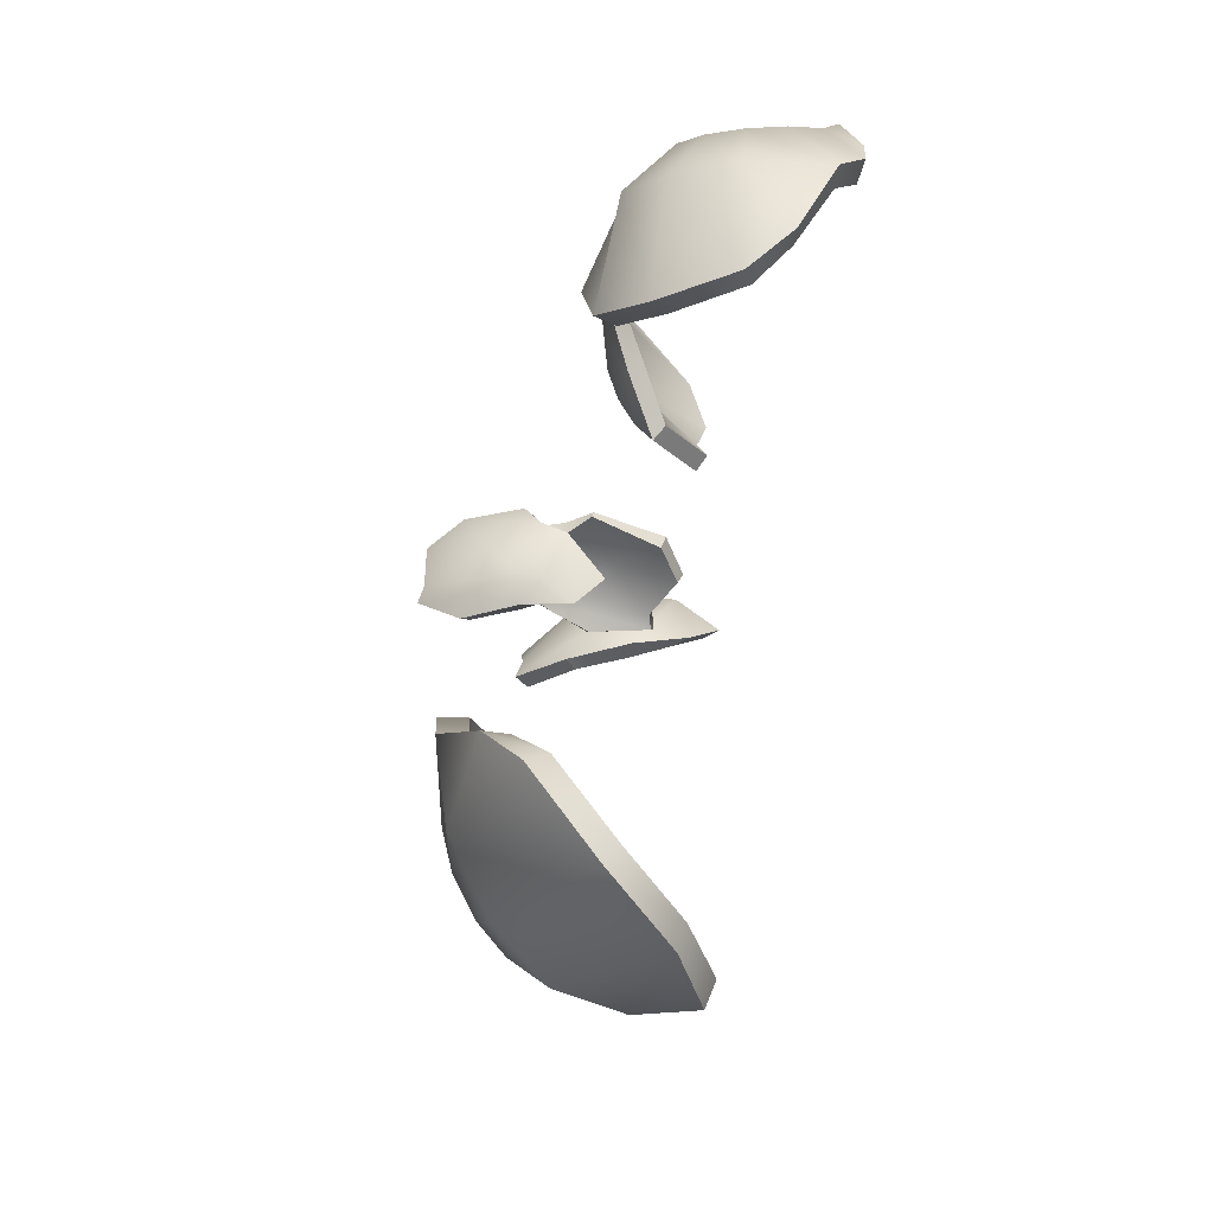
<metadata>
{"format":"obj","ext":"obj","renderer":"f3d","projection":"perspective","resolution":1024,"background":"white","views":[{"elev":-71.3,"azim":-100.4,"up":"+Y"}]}
</metadata>
<code>
g meshSulfurPodDebris
v -0.4695 -0.06039 0.4176
v -0.3855 0.0149 0.4121
v -0.4428 0.03377 0.3773
v -0.339 0.2147 0.439
v -0.4945 0.2672 0.3714
v -0.3387 0.4027 0.5666
v -0.4588 0.355 0.4117
v -0.2589 0.2879 0.6215
v -0.2553 0.09164 0.5912
v -0.3471 -0.0346 0.456
v -0.4695 -0.06039 0.4176
v -0.2479 0.03566 0.6173
v -0.3358 -0.1022 0.4981
v -0.4695 -0.06039 0.4176
v -0.4695 -0.06039 0.4176
v -0.5077 0.0182 0.3588
v -0.5918 -0.06358 0.3563
v -0.5578 0.2172 0.3397
v -0.666 0.05843 0.3416
v -0.4945 0.2672 0.3714
v -0.4428 0.03377 0.3773
v -0.4695 -0.06039 0.4176
v -0.4108 0.02812 0.4458
v -0.4783 -0.04574 0.4565
v -0.4594 0.0439 0.4165
v -0.3684 0.2004 0.469
v -0.5154 0.257 0.4085
v -0.3686 0.3744 0.5905
v -0.4932 0.359 0.4377
v -0.2955 0.2711 0.641
v -0.293 0.09473 0.6123
v -0.3774 -0.02045 0.485
v -0.4783 -0.04574 0.4565
v -0.2855 0.05036 0.6358
v -0.367 -0.0755 0.5213
v -0.4783 -0.04574 0.4565
v -0.5175 0.03158 0.3998
v -0.4783 -0.04574 0.4565
v -0.5701 -0.008501 0.401
v -0.5702 0.2189 0.381
v -0.6392 0.1055 0.3878
v -0.5154 0.257 0.4085
v -0.4594 0.0439 0.4165
v -0.4783 -0.04574 0.4565
v -0.2479 0.03566 0.6173
v -0.2855 0.05036 0.6358
v -0.293 0.09473 0.6123
v -0.2553 0.09164 0.5912
v -0.2955 0.2711 0.641
v -0.2589 0.2879 0.6215
v -0.5578 0.2172 0.3397
v -0.6392 0.1055 0.3878
v -0.666 0.05843 0.3416
v -0.5702 0.2189 0.381
v -0.4945 0.2672 0.3714
v -0.5154 0.257 0.4085
v -0.4588 0.355 0.4117
v -0.4932 0.359 0.4377
v -0.5154 0.257 0.4085
v -0.4945 0.2672 0.3714
v -0.3387 0.4027 0.5666
v -0.3686 0.3744 0.5905
v -0.4932 0.359 0.4377
v -0.4588 0.355 0.4117
v -0.2589 0.2879 0.6215
v -0.2955 0.2711 0.641
v -0.3686 0.3744 0.5905
v -0.3387 0.4027 0.5666
v -0.5701 -0.008501 0.401
v -0.5918 -0.06358 0.3563
v -0.666 0.05843 0.3416
v -0.6392 0.1055 0.3878
v -0.5701 -0.008501 0.401
v -0.4783 -0.04574 0.4565
v -0.4695 -0.06039 0.4176
v -0.5918 -0.06358 0.3563
v -0.367 -0.0755 0.5213
v -0.3358 -0.1022 0.4981
v -0.4695 -0.06039 0.4176
v -0.4783 -0.04574 0.4565
v -0.367 -0.0755 0.5213
v -0.2855 0.05036 0.6358
v -0.2479 0.03566 0.6173
v -0.3358 -0.1022 0.4981
v -0.959 0.3448 0.712
v -0.8637 0.447 0.5048
v -0.8668 0.493 0.5803
v -0.7551 0.4798 0.4264
v -0.7706 0.5042 0.5609
v -0.7512 0.3823 0.3871
v -0.8773 0.3727 0.4514
v -0.959 0.3448 0.712
v -0.7439 0.2971 0.3426
v -0.9046 0.285 0.4287
v -0.959 0.3448 0.712
v -0.8308 0.07755 0.3369
v -0.578 -0.07393 0.3211
v -0.5813 0.1519 0.2912
v -0.6603 -0.2264 0.4302
v -0.9403 0.201 0.4433
v -0.959 0.3448 0.712
v -0.8997 -0.03638 0.427
v -0.7709 -0.2818 0.6043
v -0.9778 0.1373 0.4965
v -0.959 0.3448 0.712
v -0.9595 -0.09128 0.5754
v -0.8625 -0.2078 0.7006
v -0.9892 -0.05007 0.7798
v -1.01 0.1064 0.579
v -0.959 0.3448 0.712
v -1.031 0.1149 0.6705
v -0.959 0.3448 0.712
v -1.004 0.00849 0.839
v -1.036 0.1612 0.7523
v -0.959 0.3448 0.712
v -1.021 0.1045 0.8429
v -1.048 0.1982 0.79
v -0.959 0.3448 0.712
v -0.827 0.4116 0.5355
v -0.9063 0.3255 0.7035
v -0.8299 0.4505 0.5995
v -0.7306 0.4369 0.4595
v -0.7457 0.4521 0.5752
v -0.7256 0.3543 0.4329
v -0.8398 0.3456 0.4888
v -0.9063 0.3255 0.7035
v -0.7215 0.2853 0.3964
v -0.864 0.2675 0.4685
v -0.9063 0.3255 0.7035
v -0.8062 0.08337 0.3907
v -0.5618 -0.05718 0.3759
v -0.5575 0.1594 0.3452
v -0.6349 -0.1931 0.4724
v -0.8933 0.1935 0.4789
v -0.9063 0.3255 0.7035
v -0.861 -0.01293 0.4656
v -0.7349 -0.2408 0.628
v -0.9252 0.1375 0.5242
v -0.9063 0.3255 0.7035
v -0.9104 -0.06187 0.5916
v -0.8192 -0.1673 0.7047
v -0.9339 -0.02824 0.7821
v -0.9532 0.111 0.5958
v -0.9063 0.3255 0.7035
v -0.972 0.1202 0.6788
v -0.9063 0.3255 0.7035
v -0.946 0.01875 0.8338
v -0.9763 0.1594 0.7511
v -0.9063 0.3255 0.7035
v -0.9402 0.1365 0.8447
v -0.9659 0.2253 0.8013
v -0.9063 0.3255 0.7035
v -0.7551 0.4798 0.4264
v -0.7457 0.4521 0.5752
v -0.7706 0.5042 0.5609
v -0.7306 0.4369 0.4595
v -0.7512 0.3823 0.3871
v -0.7256 0.3543 0.4329
v -0.7439 0.2971 0.3426
v -0.7215 0.2853 0.3964
v -0.5813 0.1519 0.2912
v -0.5575 0.1594 0.3452
v -1.021 0.1045 0.8429
v -0.9402 0.1365 0.8447
v -0.946 0.01875 0.8338
v -1.004 0.00849 0.839
v -0.9339 -0.02824 0.7821
v -0.9892 -0.05007 0.7798
v -0.8192 -0.1673 0.7047
v -0.8625 -0.2078 0.7006
v -0.7349 -0.2408 0.628
v -0.7709 -0.2818 0.6043
v -0.6349 -0.1931 0.4724
v -0.6603 -0.2264 0.4302
v -0.5618 -0.05718 0.3759
v -0.578 -0.07393 0.3211
v -0.5575 0.1594 0.3452
v -0.5813 0.1519 0.2912
v -0.8299 0.4505 0.5995
v -0.8668 0.493 0.5803
v -0.7706 0.5042 0.5609
v -0.7457 0.4521 0.5752
v -0.8299 0.4505 0.5995
v -0.959 0.3448 0.712
v -0.8668 0.493 0.5803
v -0.9063 0.3255 0.7035
v -0.9659 0.2253 0.8013
v -1.048 0.1982 0.79
v -0.9659 0.2253 0.8013
v -0.9402 0.1365 0.8447
v -1.021 0.1045 0.8429
v -1.048 0.1982 0.79
v 0.2063 0.09896 0.554
v 0.1863 0.1527 0.4722
v 0.162 0.1661 0.5347
v 0.2047 0.2952 0.4218
v 0.1651 0.3326 0.5867
v 0.3304 0.4293 0.3993
v 0.1986 0.3952 0.5445
v 0.3705 0.3474 0.3112
v 0.34 0.2074 0.313
v 0.2228 0.1173 0.4268
v 0.2063 0.09896 0.554
v 0.3645 0.1675 0.3011
v 0.2624 0.06915 0.4084
v 0.2063 0.09896 0.554
v 0.2063 0.09896 0.554
v 0.155 0.155 0.6019
v 0.1671 0.09668 0.6851
v 0.1449 0.297 0.6545
v 0.1655 0.1837 0.7608
v 0.1651 0.3326 0.5867
v 0.162 0.1661 0.5347
v 0.2063 0.09896 0.554
v 0.2239 0.1621 0.4913
v 0.2461 0.1094 0.556
v 0.2035 0.1734 0.5442
v 0.2393 0.285 0.4455
v 0.2053 0.3254 0.6008
v 0.359 0.4091 0.4246
v 0.2302 0.3981 0.5739
v 0.3961 0.3354 0.3439
v 0.3674 0.2096 0.3463
v 0.2566 0.1274 0.4517
v 0.2461 0.1094 0.556
v 0.3892 0.178 0.3349
v 0.2906 0.08817 0.435
v 0.2461 0.1094 0.556
v 0.1971 0.1646 0.6044
v 0.2461 0.1094 0.556
v 0.2074 0.136 0.656
v 0.1877 0.2982 0.6596
v 0.2064 0.2173 0.7263
v 0.2053 0.3254 0.6008
v 0.2035 0.1734 0.5442
v 0.2461 0.1094 0.556
v 0.3645 0.1675 0.3011
v 0.3892 0.178 0.3349
v 0.3674 0.2096 0.3463
v 0.34 0.2074 0.313
v 0.3961 0.3354 0.3439
v 0.3705 0.3474 0.3112
v 0.1449 0.297 0.6545
v 0.2064 0.2173 0.7263
v 0.1655 0.1837 0.7608
v 0.1877 0.2982 0.6596
v 0.1651 0.3326 0.5867
v 0.2053 0.3254 0.6008
v 0.1986 0.3952 0.5445
v 0.2302 0.3981 0.5739
v 0.2053 0.3254 0.6008
v 0.1651 0.3326 0.5867
v 0.3304 0.4293 0.3993
v 0.359 0.4091 0.4246
v 0.2302 0.3981 0.5739
v 0.1986 0.3952 0.5445
v 0.3705 0.3474 0.3112
v 0.3961 0.3354 0.3439
v 0.359 0.4091 0.4246
v 0.3304 0.4293 0.3993
v 0.2074 0.136 0.656
v 0.1671 0.09668 0.6851
v 0.1655 0.1837 0.7608
v 0.2064 0.2173 0.7263
v 0.2074 0.136 0.656
v 0.2461 0.1094 0.556
v 0.2063 0.09896 0.554
v 0.1671 0.09668 0.6851
v 0.2906 0.08817 0.435
v 0.2624 0.06915 0.4084
v 0.2063 0.09896 0.554
v 0.2461 0.1094 0.556
v 0.2906 0.08817 0.435
v 0.3892 0.178 0.3349
v 0.3645 0.1675 0.3011
v 0.2624 0.06915 0.4084
v 1.005 0.6131 0.3895
v 1.246 0.4841 0.6154
v 1.217 0.6061 0.6163
v 1.293 0.4161 0.7923
v 1.195 0.5791 0.7519
v 1.241 0.2808 0.7578
v 1.237 0.3604 0.5731
v 1.005 0.6131 0.3895
v 1.203 0.1514 0.7351
v 1.195 0.2572 0.4988
v 1.005 0.6131 0.3895
v 1.057 -0.05126 0.5124
v 0.8022 -0.2617 0.769
v 1.036 -0.07223 0.886
v 0.6037 -0.2837 0.5585
v 1.124 0.1972 0.4064
v 1.005 0.6131 0.3895
v 0.9041 -0.05744 0.3435
v 0.4451 -0.1399 0.3444
v 1.035 0.1963 0.3125
v 1.005 0.6131 0.3895
v 0.7439 0.05116 0.2019
v 0.4678 0.04693 0.2391
v 0.6007 0.3042 0.1346
v 0.9452 0.2563 0.2349
v 1.005 0.6131 0.3895
v 0.876 0.3612 0.1903
v 1.005 0.6131 0.3895
v 0.6047 0.4241 0.1301
v 0.8419 0.4902 0.1872
v 1.005 0.6131 0.3895
v 0.6963 0.5243 0.1558
v 0.8456 0.5667 0.1808
v 1.005 0.6131 0.3895
v 1.165 0.474 0.6379
v 0.9684 0.5759 0.4505
v 1.141 0.5773 0.6383
v 1.21 0.4033 0.7946
v 1.121 0.5384 0.7546
v 1.159 0.2952 0.7659
v 1.157 0.3649 0.5993
v 0.9684 0.5759 0.4505
v 1.129 0.1904 0.7452
v 1.119 0.273 0.5333
v 0.9684 0.5759 0.4505
v 0.9975 0.004442 0.5344
v 0.7563 -0.193 0.7854
v 0.9785 -0.01456 0.9076
v 0.5798 -0.2132 0.5982
v 1.058 0.2172 0.4552
v 0.9684 0.5759 0.4505
v 0.8678 -0.002742 0.3964
v 0.4404 -0.08269 0.4062
v 0.9811 0.2148 0.3745
v 0.9684 0.5759 0.4505
v 0.729 0.08687 0.2769
v 0.4775 0.0823 0.3151
v 0.5891 0.3173 0.2171
v 0.9032 0.2671 0.3072
v 0.9684 0.5759 0.4505
v 0.8419 0.3638 0.2674
v 0.9684 0.5759 0.4505
v 0.5882 0.4178 0.2125
v 0.8101 0.476 0.264
v 0.9684 0.5759 0.4505
v 0.6808 0.5421 0.2768
v 0.8158 0.589 0.2987
v 0.9684 0.5759 0.4505
v 1.293 0.4161 0.7923
v 1.121 0.5384 0.7546
v 1.195 0.5791 0.7519
v 1.21 0.4033 0.7946
v 1.241 0.2808 0.7578
v 1.159 0.2952 0.7659
v 1.203 0.1514 0.7351
v 1.129 0.1904 0.7452
v 1.036 -0.07223 0.886
v 0.9785 -0.01456 0.9076
v 0.6963 0.5243 0.1558
v 0.6808 0.5421 0.2768
v 0.5882 0.4178 0.2125
v 0.6047 0.4241 0.1301
v 0.5891 0.3173 0.2171
v 0.6007 0.3042 0.1346
v 0.4775 0.0823 0.3151
v 0.4678 0.04693 0.2391
v 0.4404 -0.08269 0.4062
v 0.4451 -0.1399 0.3444
v 0.5798 -0.2132 0.5982
v 0.6037 -0.2837 0.5585
v 0.7563 -0.193 0.7854
v 0.8022 -0.2617 0.769
v 0.9785 -0.01456 0.9076
v 1.036 -0.07223 0.886
v 1.141 0.5773 0.6383
v 1.217 0.6061 0.6163
v 1.195 0.5791 0.7519
v 1.121 0.5384 0.7546
v 1.141 0.5773 0.6383
v 1.005 0.6131 0.3895
v 1.217 0.6061 0.6163
v 0.9684 0.5759 0.4505
v 0.8158 0.589 0.2987
v 0.8456 0.5667 0.1808
v 0.8158 0.589 0.2987
v 0.6808 0.5421 0.2768
v 0.6963 0.5243 0.1558
v 0.8456 0.5667 0.1808
v 0.04486 -0.2193 0.3212
v 0.01064 -0.1694 0.3771
v -0.01399 -0.1857 0.329
v -0.09036 -0.1666 0.4517
v -0.1519 -0.2258 0.3367
v -0.1673 -0.2472 0.556
v -0.1882 -0.2312 0.3941
v -0.08194 -0.2234 0.6116
v 0.02179 -0.1942 0.5631
v 0.05239 -0.1679 0.4146
v 0.04486 -0.2193 0.3212
v 0.05982 -0.2013 0.5725
v 0.1009 -0.181 0.4333
v 0.04486 -0.2193 0.3212
v 0.04486 -0.2193 0.3212
v -0.01651 -0.2138 0.2802
v 0.01957 -0.259 0.2187
v -0.1379 -0.2438 0.2755
v -0.06028 -0.3021 0.1902
v -0.1519 -0.2258 0.3367
v -0.01399 -0.1857 0.329
v 0.04486 -0.2193 0.3212
v 0.007966 -0.2041 0.3845
v 0.04435 -0.247 0.3409
v -0.01275 -0.218 0.3439
v -0.07886 -0.2003 0.4501
v -0.1402 -0.2586 0.3446
v -0.1494 -0.277 0.5483
v -0.1885 -0.2667 0.3906
v -0.07215 -0.2555 0.5997
v 0.02064 -0.2289 0.5549
v 0.04758 -0.2032 0.4168
v 0.04435 -0.247 0.3409
v 0.05156 -0.2351 0.5648
v 0.0877 -0.2141 0.4338
v 0.04435 -0.247 0.3409
v -0.01595 -0.2432 0.3003
v 0.04435 -0.247 0.3409
v 0.001023 -0.2736 0.2653
v -0.131 -0.2744 0.2924
v -0.07345 -0.314 0.2392
v -0.1402 -0.2586 0.3446
v -0.01275 -0.218 0.3439
v 0.04435 -0.247 0.3409
v 0.05982 -0.2013 0.5725
v 0.05156 -0.2351 0.5648
v 0.02064 -0.2289 0.5549
v 0.02179 -0.1942 0.5631
v -0.07215 -0.2555 0.5997
v -0.08194 -0.2234 0.6116
v -0.1379 -0.2438 0.2755
v -0.07345 -0.314 0.2392
v -0.06028 -0.3021 0.1902
v -0.131 -0.2744 0.2924
v -0.1519 -0.2258 0.3367
v -0.1402 -0.2586 0.3446
v -0.1882 -0.2312 0.3941
v -0.1885 -0.2667 0.3906
v -0.1402 -0.2586 0.3446
v -0.1519 -0.2258 0.3367
v -0.1673 -0.2472 0.556
v -0.1494 -0.277 0.5483
v -0.1885 -0.2667 0.3906
v -0.1882 -0.2312 0.3941
v -0.08194 -0.2234 0.6116
v -0.07215 -0.2555 0.5997
v -0.1494 -0.277 0.5483
v -0.1673 -0.2472 0.556
v 0.001023 -0.2736 0.2653
v 0.01957 -0.259 0.2187
v -0.06028 -0.3021 0.1902
v -0.07345 -0.314 0.2392
v 0.001023 -0.2736 0.2653
v 0.04435 -0.247 0.3409
v 0.04486 -0.2193 0.3212
v 0.01957 -0.259 0.2187
v 0.0877 -0.2141 0.4338
v 0.1009 -0.181 0.4333
v 0.04486 -0.2193 0.3212
v 0.04435 -0.247 0.3409
v 0.0877 -0.2141 0.4338
v 0.05156 -0.2351 0.5648
v 0.05982 -0.2013 0.5725
v 0.1009 -0.181 0.4333
v -0.02276 -0.4347 0.2703
v -0.06138 -0.4143 0.2005
v -0.08495 -0.4137 0.2517
v -0.1191 -0.3145 0.1505
v -0.166 -0.2996 0.285
v -0.1022 -0.1656 0.1214
v -0.1743 -0.2444 0.2459
v -0.03403 -0.2049 0.05249
v 0.01515 -0.3118 0.06262
v -0.0192 -0.4221 0.1642
v -0.02276 -0.4347 0.2703
v 0.05118 -0.3267 0.05451
v 0.031 -0.4354 0.1508
v -0.02276 -0.4347 0.2703
v -0.02276 -0.4347 0.2703
v -0.08498 -0.4204 0.3077
v -0.04927 -0.4477 0.3792
v -0.1626 -0.3289 0.3432
v -0.09445 -0.3868 0.4365
v -0.166 -0.2996 0.285
v -0.08495 -0.4137 0.2517
v -0.02276 -0.4347 0.2703
v -0.04151 -0.3883 0.2147
v -0.001679 -0.4081 0.2703
v -0.06127 -0.3878 0.2581
v -0.09152 -0.3027 0.1697
v -0.1361 -0.2836 0.296
v -0.07369 -0.1632 0.1426
v -0.1553 -0.2251 0.2691
v -0.01165 -0.1982 0.07939
v 0.03163 -0.2949 0.08926
v -0.002223 -0.3973 0.1833
v -0.001679 -0.4081 0.2703
v 0.06183 -0.3056 0.08113
v 0.03983 -0.4073 0.171
v -0.001679 -0.4081 0.2703
v -0.06199 -0.3932 0.3082
v -0.001679 -0.4081 0.2703
v -0.04177 -0.4038 0.352
v -0.135 -0.3066 0.3463
v -0.08362 -0.3465 0.4052
v -0.1361 -0.2836 0.296
v -0.06127 -0.3878 0.2581
v -0.001679 -0.4081 0.2703
v 0.05118 -0.3267 0.05451
v 0.06183 -0.3056 0.08113
v 0.03163 -0.2949 0.08926
v 0.01515 -0.3118 0.06262
v -0.01165 -0.1982 0.07939
v -0.03403 -0.2049 0.05249
v -0.1626 -0.3289 0.3432
v -0.08362 -0.3465 0.4052
v -0.09445 -0.3868 0.4365
v -0.135 -0.3066 0.3463
v -0.166 -0.2996 0.285
v -0.1361 -0.2836 0.296
v -0.1743 -0.2444 0.2459
v -0.1553 -0.2251 0.2691
v -0.1361 -0.2836 0.296
v -0.166 -0.2996 0.285
v -0.1022 -0.1656 0.1214
v -0.07369 -0.1632 0.1426
v -0.1553 -0.2251 0.2691
v -0.1743 -0.2444 0.2459
v -0.03403 -0.2049 0.05249
v -0.01165 -0.1982 0.07939
v -0.07369 -0.1632 0.1426
v -0.1022 -0.1656 0.1214
v -0.04177 -0.4038 0.352
v -0.04927 -0.4477 0.3792
v -0.09445 -0.3868 0.4365
v -0.08362 -0.3465 0.4052
v -0.04177 -0.4038 0.352
v -0.001679 -0.4081 0.2703
v -0.02276 -0.4347 0.2703
v -0.04927 -0.4477 0.3792
v 0.03983 -0.4073 0.171
v 0.031 -0.4354 0.1508
v -0.02276 -0.4347 0.2703
v -0.001679 -0.4081 0.2703
v 0.03983 -0.4073 0.171
v 0.06183 -0.3056 0.08113
v 0.05118 -0.3267 0.05451
v 0.031 -0.4354 0.1508
g meshSulfurPodDebris_0
f 3 2 1
f 2 3 4
f 3 5 4
f 4 5 6
f 5 7 6
f 4 6 8
f 9 4 8
f 2 4 9
f 10 2 9
f 2 10 11
f 10 9 12
f 13 10 12
f 10 13 14
f 17 16 15
f 16 17 18
f 17 19 18
f 16 18 20
f 21 16 20
f 16 21 22
f 25 24 23
f 23 26 25
f 26 27 25
f 26 28 27
f 28 29 27
f 30 28 26
f 31 30 26
f 31 26 23
f 32 31 23
f 23 33 32
f 34 31 32
f 35 34 32
f 32 36 35
f 39 38 37
f 37 40 39
f 40 41 39
f 42 40 37
f 43 42 37
f 37 44 43
f 47 46 45
f 48 47 45
f 49 47 48
f 50 49 48
f 53 52 51
f 52 54 51
f 51 54 55
f 54 56 55
f 59 58 57
f 60 59 57
f 63 62 61
f 64 63 61
f 67 66 65
f 68 67 65
f 71 70 69
f 72 71 69
f 75 74 73
f 76 75 73
f 79 78 77
f 80 79 77
f 83 82 81
f 84 83 81
f 87 86 85
f 86 87 88
f 87 89 88
f 86 88 90
f 91 86 90
f 86 91 92
f 91 90 93
f 94 91 93
f 91 94 95
f 94 93 96
f 96 93 97
f 93 98 97
f 96 97 99
f 100 94 96
f 94 100 101
f 102 96 99
f 100 96 102
f 102 99 103
f 104 100 102
f 100 104 105
f 106 102 103
f 104 102 106
f 106 103 107
f 108 106 107
f 109 104 106
f 109 106 108
f 104 109 110
f 111 109 108
f 109 111 112
f 111 108 113
f 114 111 113
f 111 114 115
f 114 113 116
f 117 114 116
f 114 117 118
f 121 120 119
f 119 122 121
f 122 123 121
f 124 122 119
f 125 124 119
f 119 126 125
f 127 124 125
f 128 127 125
f 125 129 128
f 130 127 128
f 130 131 127
f 131 132 127
f 133 131 130
f 134 130 128
f 128 135 134
f 136 133 130
f 136 130 134
f 137 133 136
f 138 136 134
f 134 139 138
f 140 137 136
f 140 136 138
f 141 137 140
f 142 141 140
f 143 140 138
f 142 140 143
f 138 144 143
f 145 142 143
f 143 146 145
f 147 142 145
f 148 147 145
f 145 149 148
f 150 147 148
f 151 150 148
f 148 152 151
f 155 154 153
f 154 156 153
f 153 156 157
f 156 158 157
f 157 158 159
f 158 160 159
f 159 160 161
f 160 162 161
f 165 164 163
f 166 165 163
f 167 165 166
f 168 167 166
f 169 167 168
f 170 169 168
f 171 169 170
f 172 171 170
f 173 171 172
f 174 173 172
f 175 173 174
f 176 175 174
f 177 175 176
f 178 177 176
f 181 180 179
f 182 181 179
f 185 184 183
f 184 186 183
f 186 184 187
f 184 188 187
f 191 190 189
f 192 191 189
f 195 194 193
f 194 195 196
f 195 197 196
f 196 197 198
f 197 199 198
f 196 198 200
f 201 196 200
f 194 196 201
f 202 194 201
f 194 202 203
f 202 201 204
f 205 202 204
f 202 205 206
f 209 208 207
f 208 209 210
f 209 211 210
f 208 210 212
f 213 208 212
f 208 213 214
f 217 216 215
f 215 218 217
f 218 219 217
f 218 220 219
f 220 221 219
f 222 220 218
f 223 222 218
f 223 218 215
f 224 223 215
f 215 225 224
f 226 223 224
f 227 226 224
f 224 228 227
f 231 230 229
f 229 232 231
f 232 233 231
f 234 232 229
f 235 234 229
f 229 236 235
f 239 238 237
f 240 239 237
f 241 239 240
f 242 241 240
f 245 244 243
f 244 246 243
f 243 246 247
f 246 248 247
f 251 250 249
f 252 251 249
f 255 254 253
f 256 255 253
f 259 258 257
f 260 259 257
f 263 262 261
f 264 263 261
f 267 266 265
f 268 267 265
f 271 270 269
f 272 271 269
f 275 274 273
f 276 275 273
f 279 278 277
f 278 279 280
f 279 281 280
f 278 280 282
f 283 278 282
f 278 283 284
f 283 282 285
f 286 283 285
f 283 286 287
f 286 285 288
f 288 285 289
f 285 290 289
f 288 289 291
f 292 286 288
f 286 292 293
f 294 288 291
f 292 288 294
f 294 291 295
f 296 292 294
f 292 296 297
f 298 294 295
f 296 294 298
f 298 295 299
f 300 298 299
f 301 296 298
f 301 298 300
f 296 301 302
f 303 301 300
f 301 303 304
f 303 300 305
f 306 303 305
f 303 306 307
f 306 305 308
f 309 306 308
f 306 309 310
f 313 312 311
f 311 314 313
f 314 315 313
f 316 314 311
f 317 316 311
f 311 318 317
f 319 316 317
f 320 319 317
f 317 321 320
f 322 319 320
f 322 323 319
f 323 324 319
f 325 323 322
f 326 322 320
f 320 327 326
f 328 325 322
f 328 322 326
f 329 325 328
f 330 328 326
f 326 331 330
f 332 329 328
f 332 328 330
f 333 329 332
f 334 333 332
f 335 332 330
f 334 332 335
f 330 336 335
f 337 334 335
f 335 338 337
f 339 334 337
f 340 339 337
f 337 341 340
f 342 339 340
f 343 342 340
f 340 344 343
f 347 346 345
f 346 348 345
f 345 348 349
f 348 350 349
f 349 350 351
f 350 352 351
f 351 352 353
f 352 354 353
f 357 356 355
f 358 357 355
f 359 357 358
f 360 359 358
f 361 359 360
f 362 361 360
f 363 361 362
f 364 363 362
f 365 363 364
f 366 365 364
f 367 365 366
f 368 367 366
f 369 367 368
f 370 369 368
f 373 372 371
f 374 373 371
f 377 376 375
f 376 378 375
f 378 376 379
f 376 380 379
f 383 382 381
f 384 383 381
f 387 386 385
f 386 387 388
f 387 389 388
f 388 389 390
f 389 391 390
f 388 390 392
f 393 388 392
f 386 388 393
f 394 386 393
f 386 394 395
f 394 393 396
f 397 394 396
f 394 397 398
f 401 400 399
f 400 401 402
f 401 403 402
f 400 402 404
f 405 400 404
f 400 405 406
f 409 408 407
f 407 410 409
f 410 411 409
f 410 412 411
f 412 413 411
f 414 412 410
f 415 414 410
f 415 410 407
f 416 415 407
f 407 417 416
f 418 415 416
f 419 418 416
f 416 420 419
f 423 422 421
f 421 424 423
f 424 425 423
f 426 424 421
f 427 426 421
f 421 428 427
f 431 430 429
f 432 431 429
f 433 431 432
f 434 433 432
f 437 436 435
f 436 438 435
f 435 438 439
f 438 440 439
f 443 442 441
f 444 443 441
f 447 446 445
f 448 447 445
f 451 450 449
f 452 451 449
f 455 454 453
f 456 455 453
f 459 458 457
f 460 459 457
f 463 462 461
f 464 463 461
f 467 466 465
f 468 467 465
f 471 470 469
f 470 471 472
f 471 473 472
f 472 473 474
f 473 475 474
f 472 474 476
f 477 472 476
f 470 472 477
f 478 470 477
f 470 478 479
f 478 477 480
f 481 478 480
f 478 481 482
f 485 484 483
f 484 485 486
f 485 487 486
f 484 486 488
f 489 484 488
f 484 489 490
f 493 492 491
f 491 494 493
f 494 495 493
f 494 496 495
f 496 497 495
f 498 496 494
f 499 498 494
f 499 494 491
f 500 499 491
f 491 501 500
f 502 499 500
f 503 502 500
f 500 504 503
f 507 506 505
f 505 508 507
f 508 509 507
f 510 508 505
f 511 510 505
f 505 512 511
f 515 514 513
f 516 515 513
f 517 515 516
f 518 517 516
f 521 520 519
f 520 522 519
f 519 522 523
f 522 524 523
f 527 526 525
f 528 527 525
f 531 530 529
f 532 531 529
f 535 534 533
f 536 535 533
f 539 538 537
f 540 539 537
f 543 542 541
f 544 543 541
f 547 546 545
f 548 547 545
f 551 550 549
f 552 551 549

</code>
